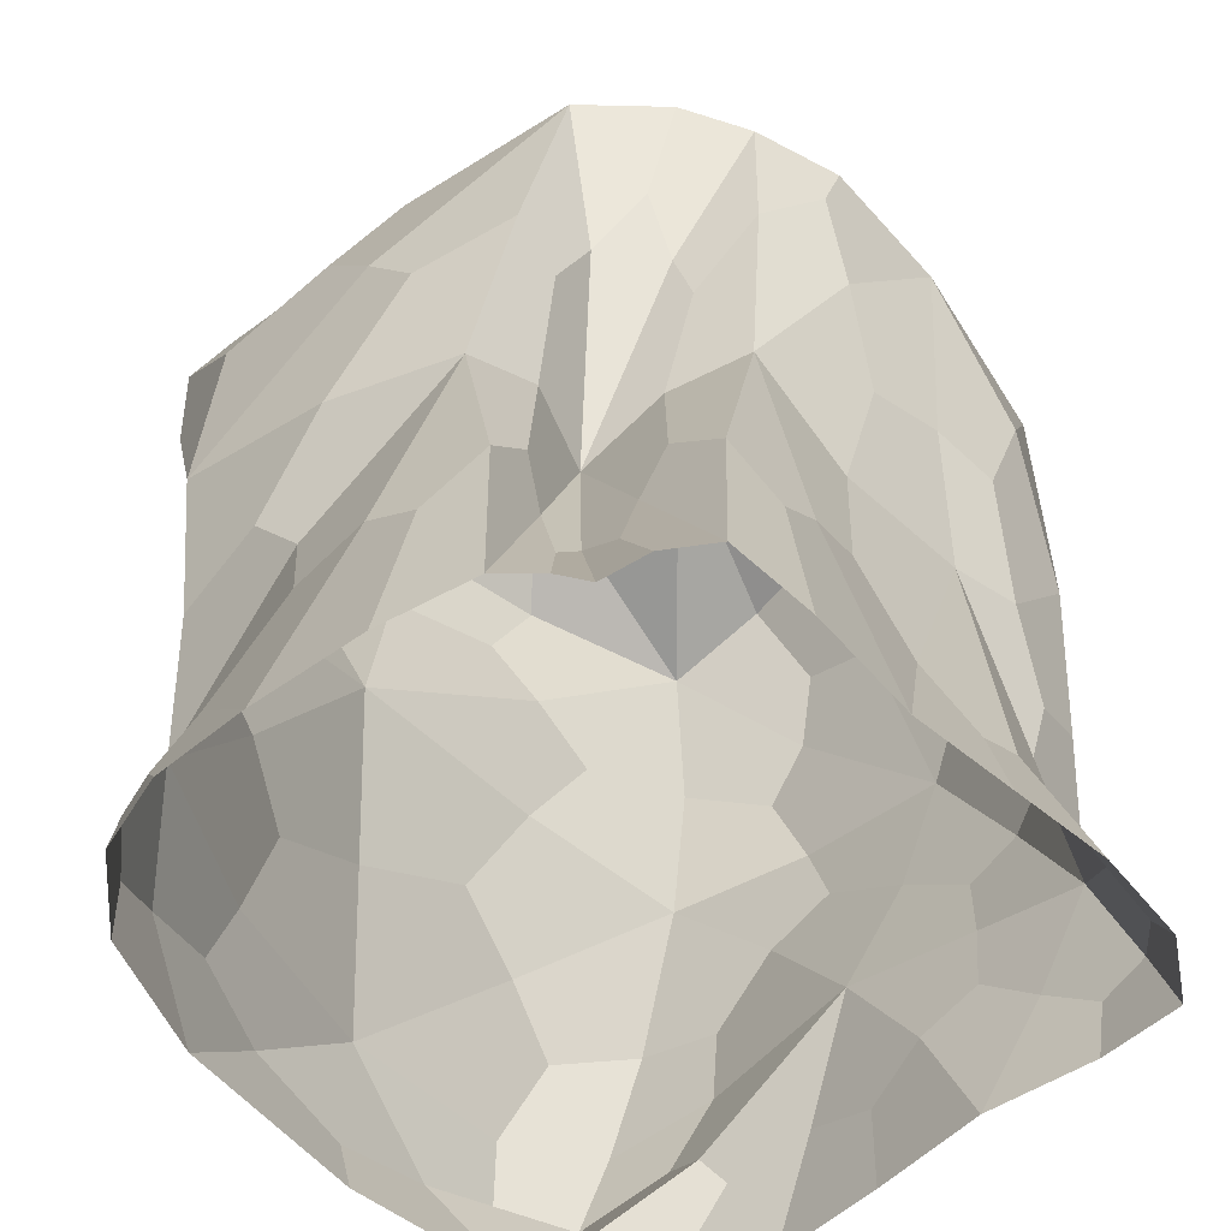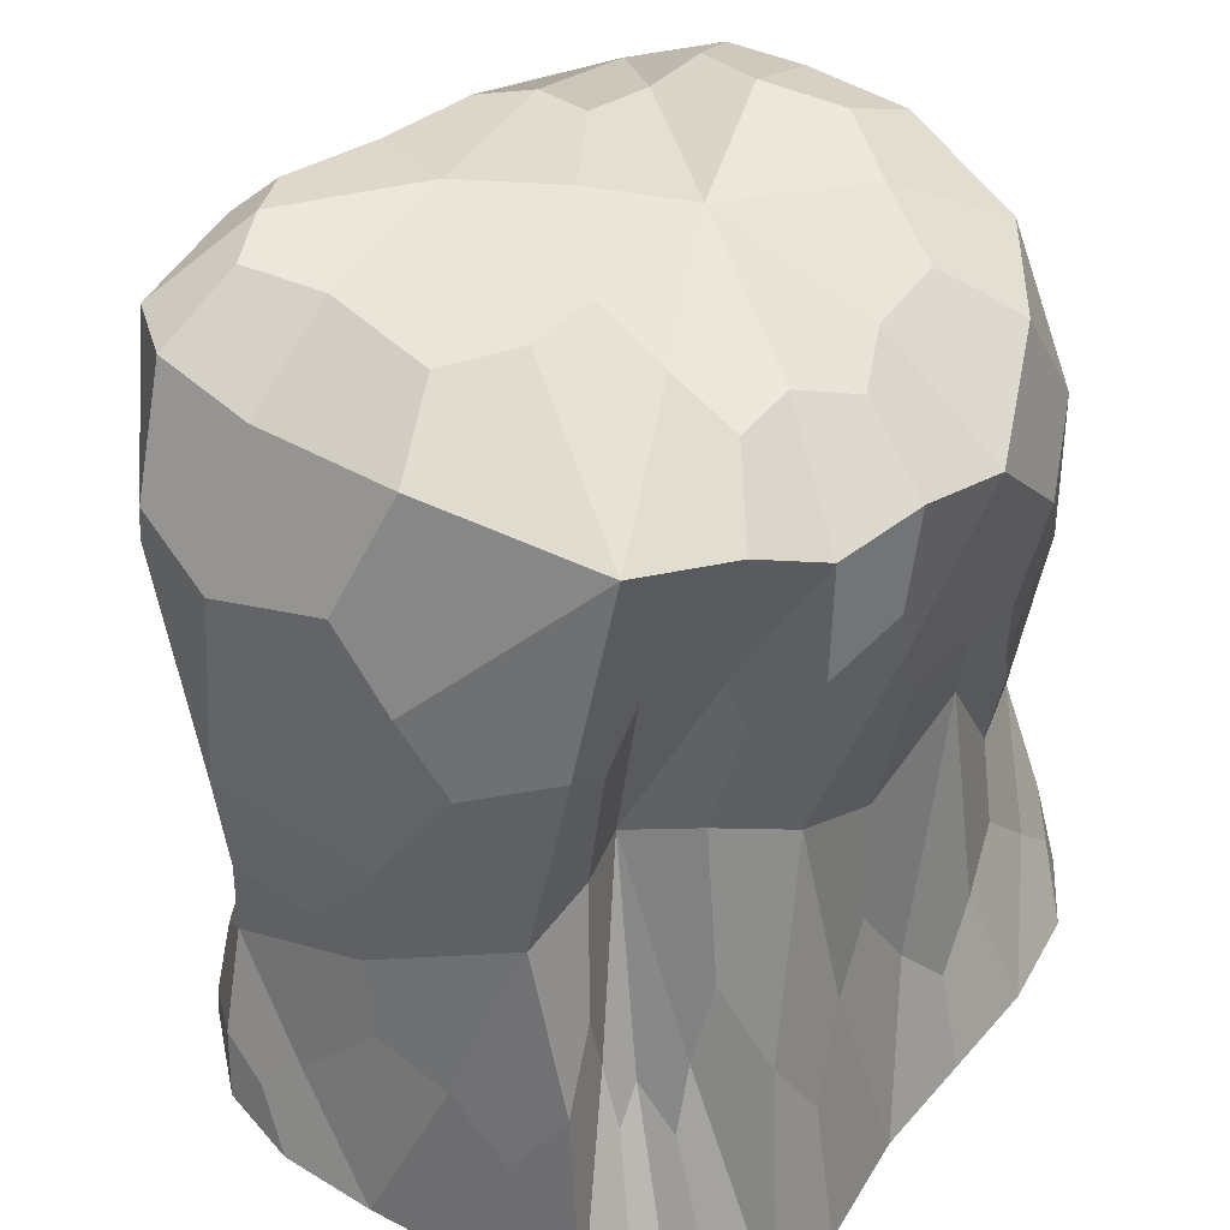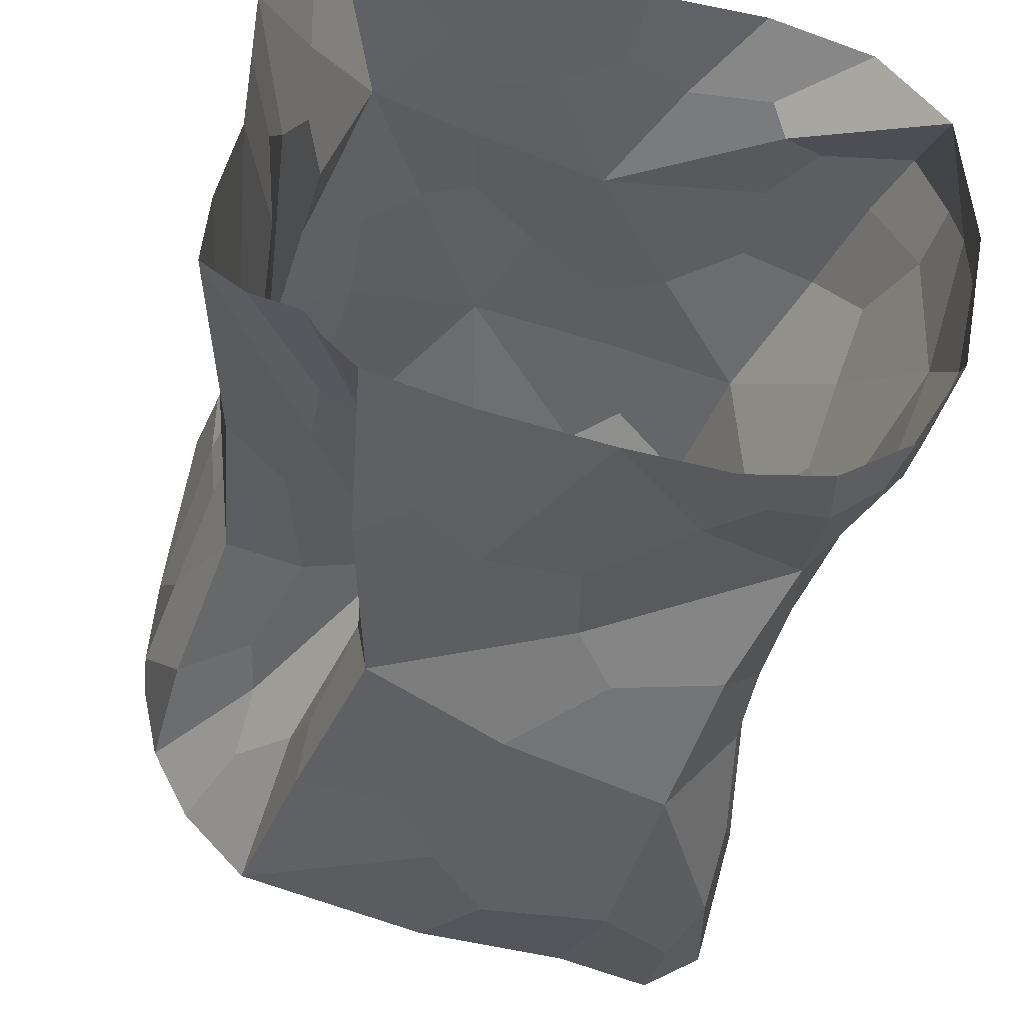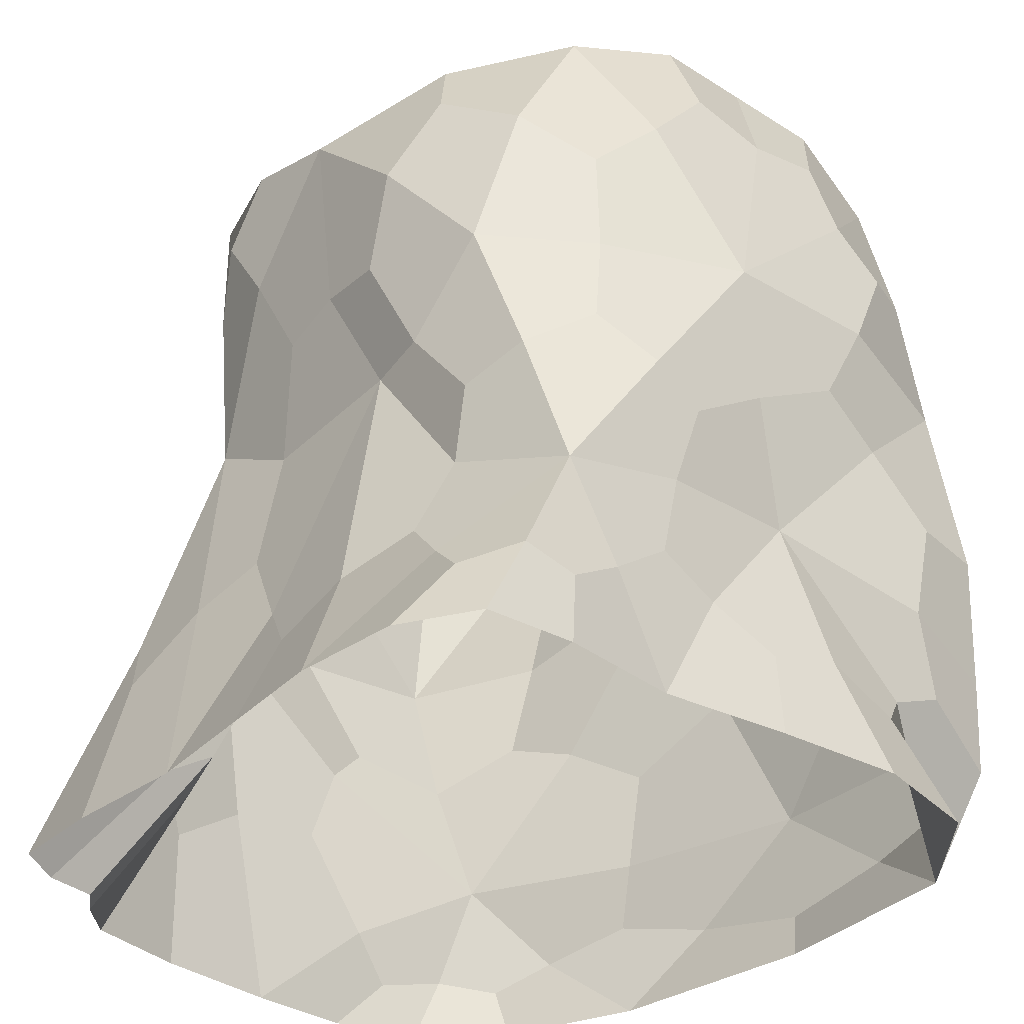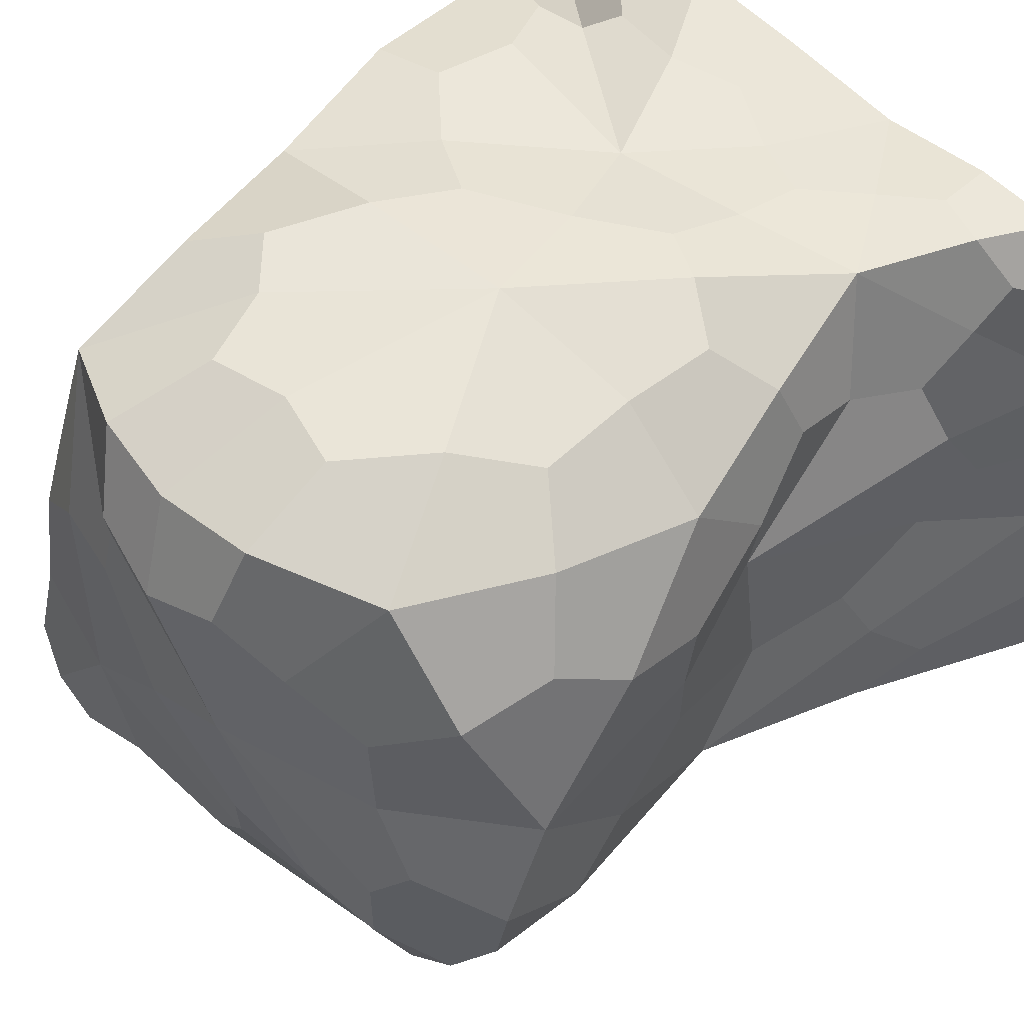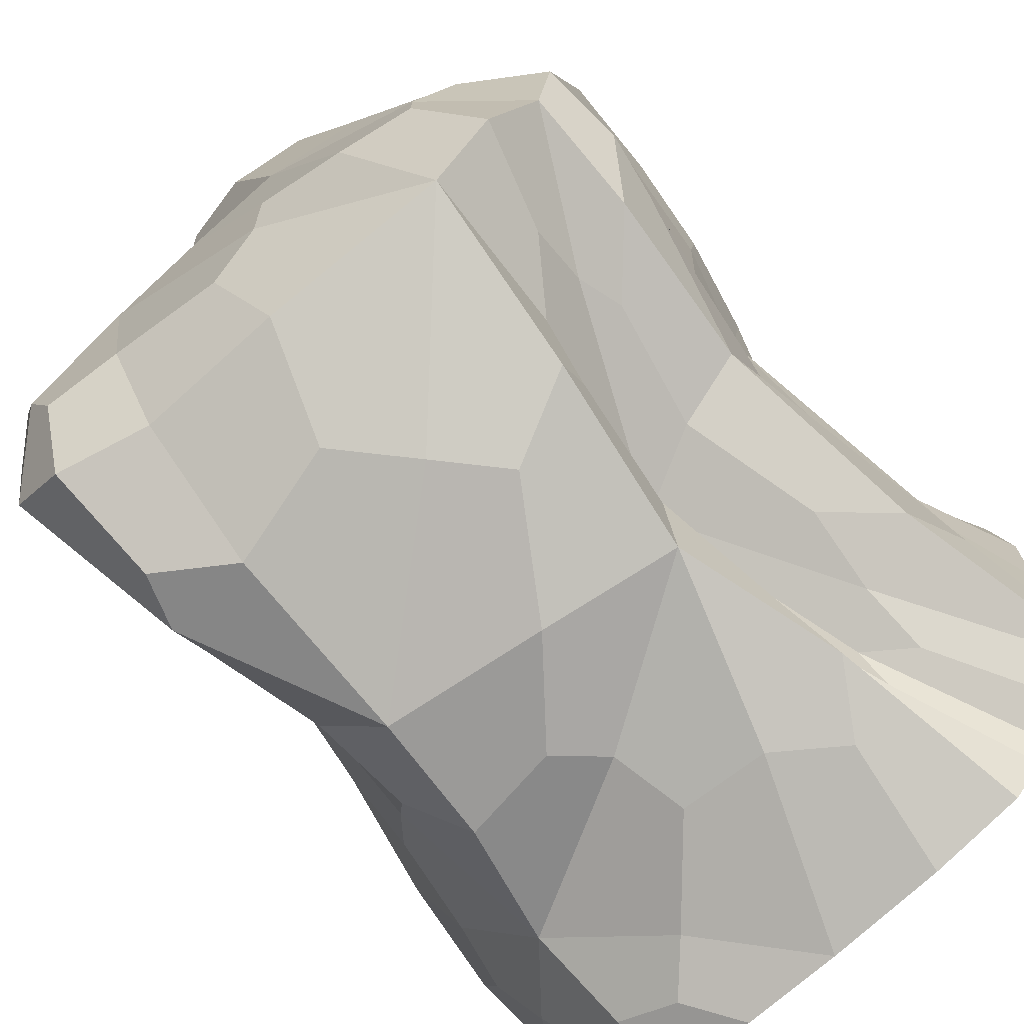
<metadata>
{"format":"obj","ext":"obj","renderer":"f3d","projection":"perspective","resolution":1024,"background":"white","views":[{"elev":-47.3,"azim":-134.9,"up":"+Y"},{"elev":42.9,"azim":-143.1,"up":"+Y"},{"elev":-49.1,"azim":-15.0,"up":"+Z"},{"elev":-35.8,"azim":-38.5,"up":"+Y"},{"elev":52.9,"azim":-134.2,"up":"+Z"},{"elev":-74.1,"azim":-139.4,"up":"+Z"}]}
</metadata>
<code>
o Mesh_Cube
v -0.0358 1.968 0.6673
v 0.3301 1.958 0.6673
v 0.3088 1.642 0.9393
v 0.4818 1.346 0.9701
v 0.3004 0.9349 0.9441
v 0.6278 0.6984 0.9093
v 0.698 0.3058 0.8208
v 0.5329 0.1911 0.8243
v 0.1539 0.1911 0.8523
v -0.1524 0.3374 0.8488
v -0.4236 0.1453 0.8748
v -0.1042 0.6886 0.9258
v -0.3661 0.8504 0.8941
v -0.3555 1.318 0.8941
v -0.05708 1.652 0.9393
v 0.9248 0.1115 0.09693
v 0.9741 0.2262 0.5636
v 0.9038 0.6188 0.6522
v 0.8206 0.8855 0.3073
v 0.7259 1.377 0.5904
v 0.7547 1.605 0.2948
v 0.6729 1.891 0.3445
v 0.4049 1.937 0.3847
v -0.6376 0.1453 0.7555
v -0.5909 0.3615 0.5478
v -0.6915 0.2151 0.2144
v -0.5395 0.7154 0.6515
v -0.6479 1.147 0.4236
v -0.6079 1.545 0.6313
v -0.3757 1.858 0.4518
v -0.6269 1.155 0.07797
v -0.6192 0.5766 -0.02744
v -0.7326 0.3604 -0.3496
v -0.5193 0.6579 -0.4181
v -0.5144 0.2965 -0.5412
v -0.4126 0.2965 -0.5973
v -0.4818 1.275 -0.2957
v -0.7028 1.555 -0.1218
v -0.4916 1.861 0.0443
v -0.3508 0.6153 -0.6157
v -0.3336 1.24 -0.5398
v -0.4597 1.538 -0.4025
v -0.301 0.3178 -0.8244
v 0.361 0.1137 -0.8561
v 0.6207 0.1137 -0.7123
v 0.7854 0.2262 -0.3883
v 0.7514 0.6076 -0.2664
v 0.5867 0.7821 -0.5986
v 0.6905 1.327 -0.5569
v 0.6088 1.571 -0.7535
v 0.6088 1.951 -0.4333
v 0.7358 1.947 -0.1693
v 0.8176 1.661 -0.219
v 0.07542 0.4325 -0.7938
v 0.2193 0.7196 -0.7985
v -0.1399 1.23 -0.7531
v 0.1457 1.536 -0.7497
v 0.1457 1.916 -0.4295
v 0.004646 1.958 -0.1254
v -0.407 1.908 -0.2378
v 0.6495 -0.001017 -0.6937
v 0.9022 -0.001017 0.1116
v 0.7285 -0.001017 0.8169
v 0.16 -0.001017 0.859
v -0.4137 -0.001017 0.8537
v -0.7348 -0.001018 0.6748
v -0.7716 -0.001018 0.1747
v -0.8085 -0.001017 -0.3779
v -0.719 -0.001017 -0.6673
v -0.5663 -0.001017 -0.7516
v -0.2611 -0.001017 -0.8779
v -0.544 0.1819 0.866
v -0.4982 0.7661 0.8016
v -0.5047 1.441 0.7966
v -0.1926 1.917 0.5604
v 0.3684 1.926 0.5436
v 0.6661 1.428 0.8623
v 0.8183 0.7093 0.8626
v -0.1395 0.5098 0.8826
v 0.08172 0.8128 0.9326
v 0.123 1.602 0.945
v 0.5051 0.1423 -0.8055
v 0.4612 0.6762 -0.7688
v 0.4265 1.46 -0.7848
v 0.4265 1.935 -0.3846
v 0.8759 0.1683 -0.1767
v 0.8158 0.7432 -0.002262
v 0.7876 1.568 0.01081
v -0.3996 0.3708 -0.5223
v -0.4515 1.389 -0.3232
v -0.6761 0.5252 -0.4333
v -0.6698 1.382 -0.02591
v -0.6469 0.3595 0.09938
v -0.6021 1.142 0.4409
v 0.1496 1.997 0.6049
v -0.06326 1.881 0.8508
v 0.3941 1.868 0.8508
v 0.3664 1.463 0.9619
v 0.3854 1.128 0.9769
v 0.4601 0.8463 0.9161
v 0.6096 0.4806 0.8715
v 0.906 0.2185 0.7519
v 0.5884 0.2678 0.7976
v 0.3261 0.2391 0.8608
v -0.003133 0.2757 0.8327
v -0.2938 0.2299 0.8578
v -0.2312 0.7574 0.9396
v -0.3441 1.071 0.8884
v -0.2088 1.466 0.9429
v 0.9625 0.1683 0.3586
v 0.9547 0.3812 0.5501
v 0.8662 0.7544 0.4998
v 0.7595 1.146 0.438
v 0.722 1.484 0.4211
v 0.7427 1.792 0.4103
v 0.6854 1.925 0.07299
v 0.5599 1.91 0.4194
v 0.2345 1.974 0.1241
v -0.6174 0.2359 0.6632
v -0.5263 0.5406 0.6025
v -0.6529 0.3057 0.3721
v -0.5907 0.8926 0.5282
v -0.667 1.371 0.508
v -0.6437 1.17 0.2571
v -0.5409 1.744 0.5583
v -0.3957 1.863 0.2336
v -0.5897 0.8654 0.01285
v -0.6695 0.5048 -0.1883
v -0.4218 0.9769 -0.3239
v -0.5026 0.4612 -0.4802
v -0.3587 0.4505 -0.5857
v -0.6312 1.441 -0.254
v -0.6805 1.75 -0.03751
v -0.4012 1.905 -0.07341
v 0.642 1.843 -0.6296
v 0.06312 1.799 -0.6249
v -0.3998 0.4719 -0.7496
v -0.2927 0.9256 -0.5404
v -0.3423 1.325 -0.6558
v -0.3533 1.386 -0.4611
v -0.5351 1.792 -0.3898
v -0.1406 0.4262 -0.8126
v 0.26 -0.001017 -0.9095
v 0.2609 0.222 -0.8285
v 0.6981 0.1705 -0.5833
v 0.7675 0.3783 -0.3341
v 0.6556 0.7189 -0.433
v 0.6185 1.028 -0.5505
v 0.776 1.527 -0.3795
v 0.6624 1.434 -0.7159
v 0.6737 1.969 -0.2988
v 0.8212 1.862 -0.2319
v 0.1192 0.6127 -0.7648
v 0.04354 0.9412 -0.7994
v -0.008279 1.375 -0.7612
v 0.02787 1.937 -0.2841
v -0.2161 1.935 -0.1927
v -0.1413 -0.001017 0.8235
v -0.6229 -0.001018 0.8406
v -0.7756 -0.001018 0.4287
v -0.7677 -0.001018 -0.09237
v -0.8177 -0.001017 -0.5976
v -0.6045 -0.001017 -0.6857
v -0.49 -0.001017 -0.8279
v 0.02185 -0.001017 -0.9043
v 0.46 -0.001017 0.8827
v 0.8982 -0.001017 0.5853
v 0.7995 -0.001017 -0.3871
v 0.4653 -0.001017 -0.8529
v -0.4286 0.4471 0.87
v -0.5736 1.088 0.7215
v -0.349 1.755 0.8168
v 0.004817 1.972 0.2266
v 0.6287 1.763 0.8033
v 0.7175 1.093 0.8707
v 0.8647 0.4176 0.8041
v 0.196 0.5406 0.8519
v 0.003503 1.107 0.9886
v 0.1796 1.902 0.832
v 0.5354 0.3733 -0.7069
v 0.4242 0.9993 -0.8342
v 0.4142 1.792 -0.6349
v 0.4562 1.972 -0.01127
v 0.9242 0.3822 0.1065
v 0.7262 1.156 -0.09846
v 0.7872 1.809 0.07111
v -0.2244 0.8751 -0.3596
v -0.6339 1.739 -0.2541
v -0.5947 1.019 -0.2496
v -0.688 1.644 0.2406
v -0.5668 0.8946 0.3673
v -0.6374 1.389 0.5145
v 0.7834 1.835 -0.5254
v -0.3841 1.782 -0.5594
v -0.2799 0.8737 -0.7188
f 1 95 173 75
f 1 75 172 96
f 1 96 179 95
f 2 97 174 76
f 2 76 173 95
f 2 95 179 97
f 3 97 179 81
f 3 81 178 98
f 3 98 174 97
f 4 77 174 98
f 4 98 178 99
f 4 99 175 77
f 5 99 178 80
f 5 80 177 100
f 5 100 175 99
f 6 78 175 100
f 6 100 177 101
f 6 101 176 78
f 7 102 176 101
f 7 101 177 103
f 7 103 167 102
f 8 63 167 103
f 8 103 177 104
f 8 104 166 63
f 9 64 166 104
f 9 104 177 105
f 9 105 158 64
f 10 105 177 79
f 10 79 170 106
f 10 106 158 105
f 11 65 158 106
f 11 106 170 72
f 11 72 159 65
f 12 79 177 80
f 12 80 178 107
f 12 107 170 79
f 13 108 171 73
f 13 73 170 107
f 13 107 178 108
f 14 109 172 74
f 14 74 171 108
f 14 108 178 109
f 15 109 178 81
f 15 81 179 96
f 15 96 172 109
f 16 62 168 86
f 16 86 184 110
f 16 110 167 62
f 17 111 176 102
f 17 102 167 110
f 17 110 184 111
f 18 78 176 111
f 18 111 184 112
f 18 112 175 78
f 19 112 184 87
f 19 87 185 113
f 19 113 175 112
f 20 77 175 113
f 20 113 185 114
f 20 114 174 77
f 21 114 185 88
f 21 88 186 115
f 21 115 174 114
f 22 116 183 117
f 22 117 174 115
f 22 115 186 116
f 23 76 174 117
f 23 117 183 118
f 23 118 173 76
f 24 66 159 72
f 24 72 170 119
f 24 119 160 66
f 25 120 191 121
f 25 121 160 119
f 25 119 170 120
f 26 67 160 121
f 26 121 191 93
f 26 93 161 67
f 27 73 171 122
f 27 122 191 120
f 27 120 170 73
f 28 122 171 123
f 28 123 190 124
f 28 124 191 122
f 29 74 172 125
f 29 125 190 123
f 29 123 171 74
f 30 75 173 126
f 30 126 190 125
f 30 125 172 75
f 31 124 190 92
f 31 92 189 127
f 31 127 191 124
f 32 93 191 127
f 32 127 189 128
f 32 128 161 93
f 33 68 161 128
f 33 128 189 91
f 33 91 162 68
f 34 129 187 130
f 34 130 162 91
f 34 91 189 129
f 35 69 162 130
f 35 130 187 89
f 35 89 163 69
f 36 70 163 89
f 36 89 187 131
f 36 131 164 70
f 37 132 188 90
f 37 90 187 129
f 37 129 189 132
f 38 132 189 92
f 38 92 190 133
f 38 133 188 132
f 39 133 190 126
f 39 126 173 134
f 39 134 188 133
f 40 131 187 138
f 40 138 195 137
f 40 137 164 131
f 41 138 187 140
f 41 140 194 139
f 41 139 195 138
f 42 140 187 90
f 42 90 188 141
f 42 141 194 140
f 43 71 164 137
f 43 137 195 142
f 43 142 165 71
f 44 144 180 82
f 44 82 169 143
f 44 143 165 144
f 45 61 169 82
f 45 82 180 145
f 45 145 168 61
f 46 146 184 86
f 46 86 168 145
f 46 145 180 146
f 47 147 185 87
f 47 87 184 146
f 47 146 180 147
f 48 147 180 83
f 48 83 181 148
f 48 148 185 147
f 49 148 181 150
f 49 150 193 149
f 49 149 185 148
f 50 150 181 84
f 50 84 182 135
f 50 135 193 150
f 51 85 183 151
f 51 151 193 135
f 51 135 182 85
f 52 116 186 152
f 52 152 193 151
f 52 151 183 116
f 53 152 186 88
f 53 88 185 149
f 53 149 193 152
f 54 142 195 153
f 54 153 180 144
f 54 144 165 142
f 55 83 180 153
f 55 153 195 154
f 55 154 181 83
f 56 154 195 139
f 56 139 194 155
f 56 155 181 154
f 57 84 181 155
f 57 155 194 136
f 57 136 182 84
f 58 156 183 85
f 58 85 182 136
f 58 136 194 156
f 59 118 183 156
f 59 156 194 157
f 59 157 173 118
f 60 141 188 134
f 60 134 173 157
f 60 157 194 141
l 191 94
l 94 192

</code>
